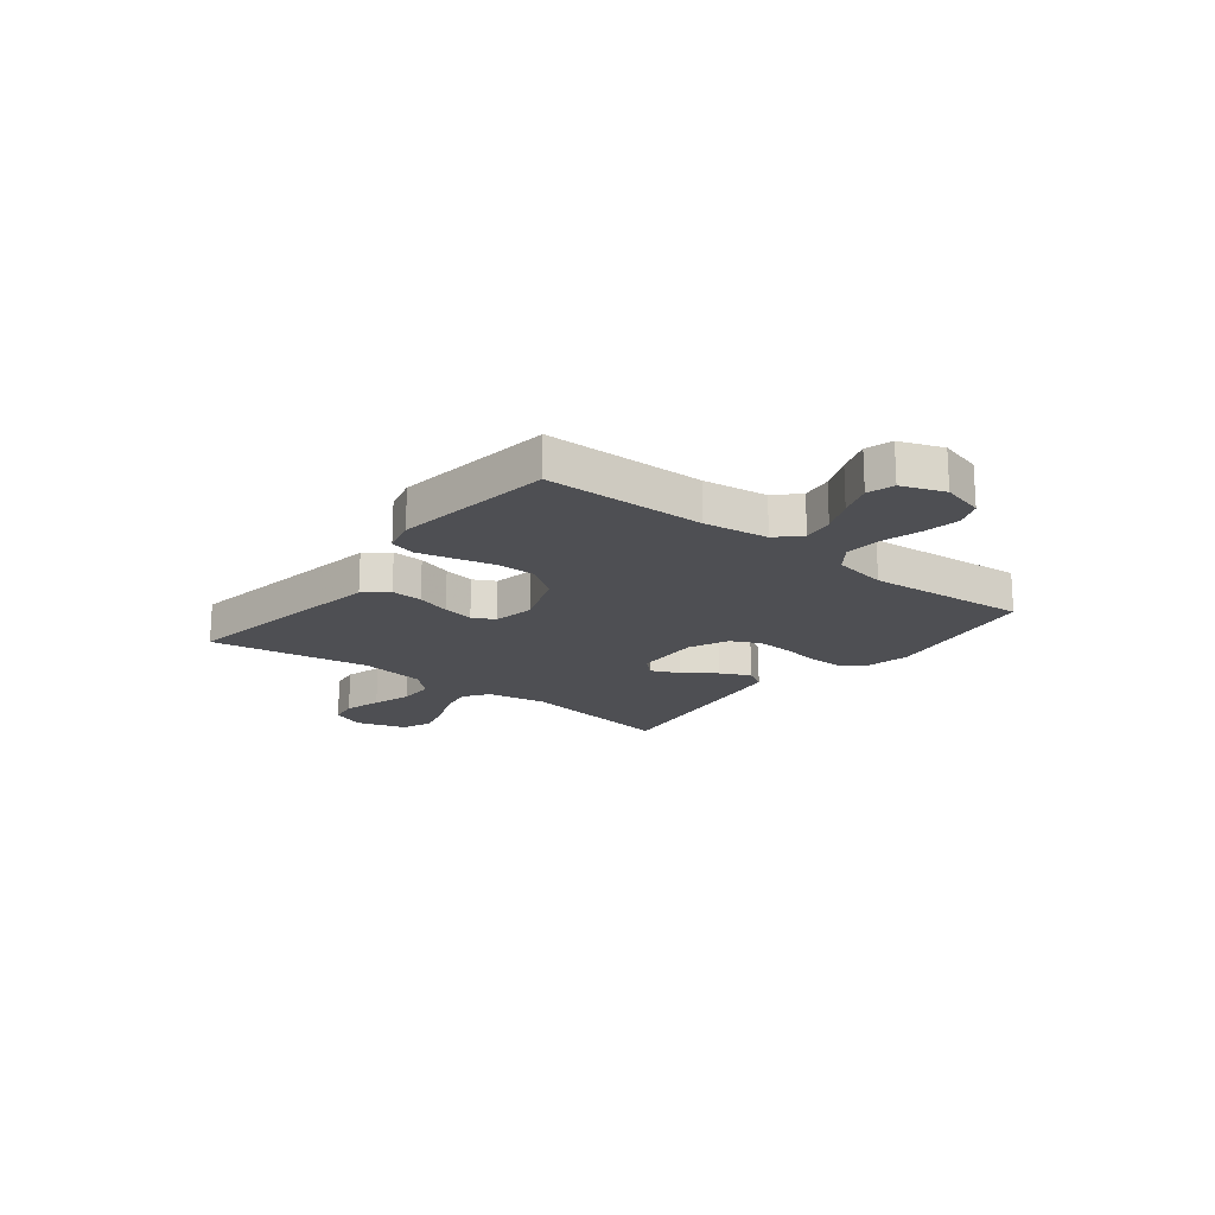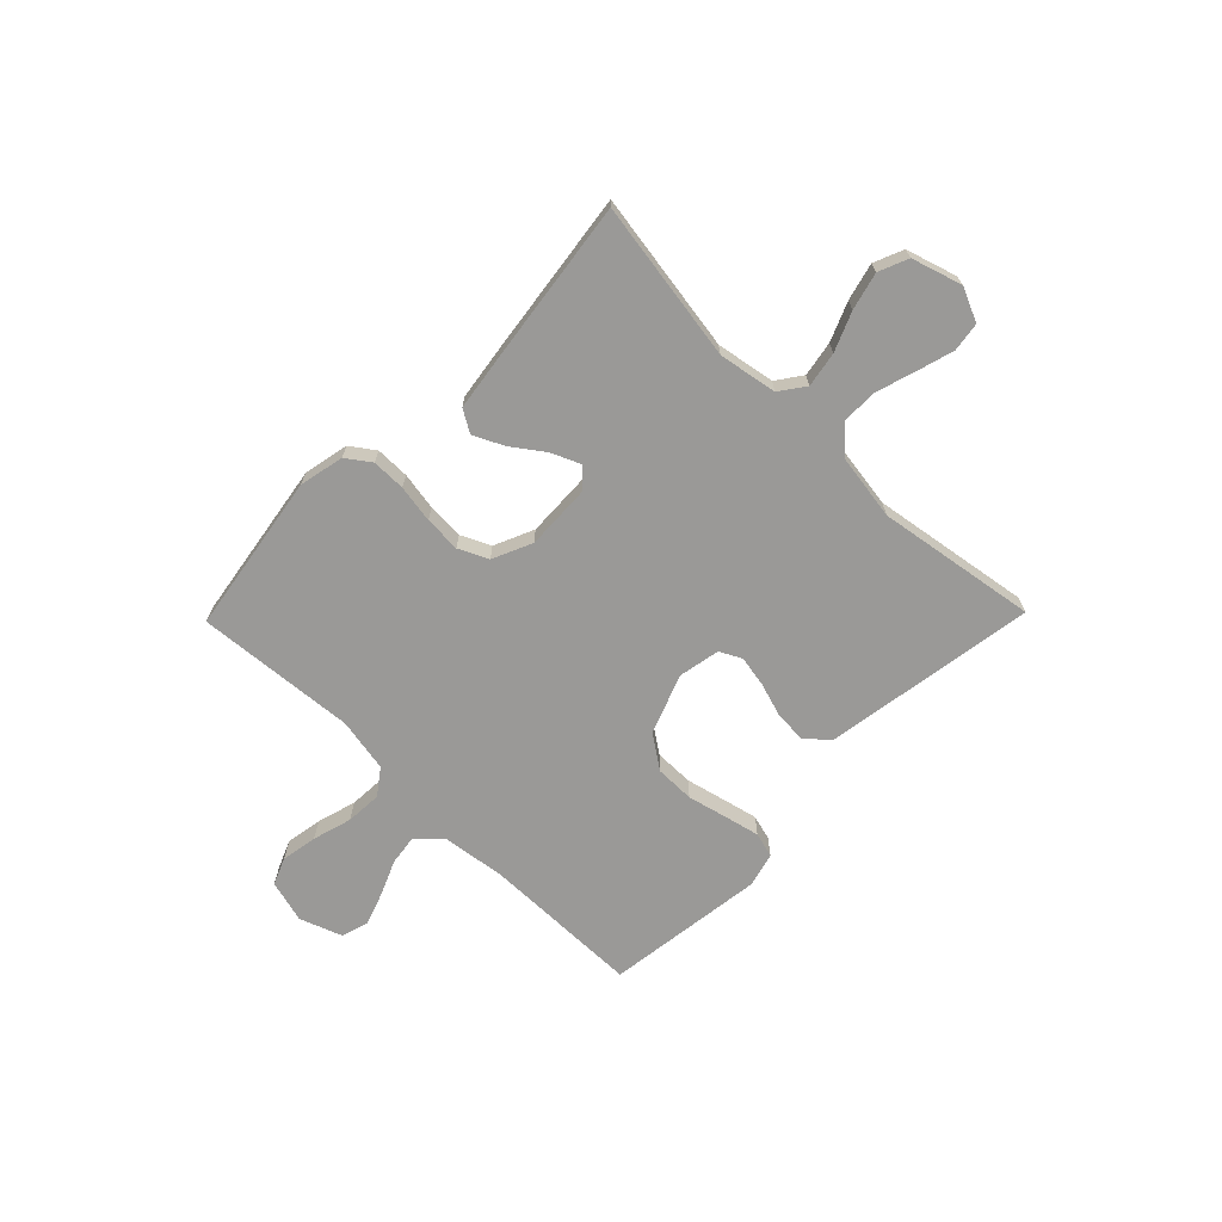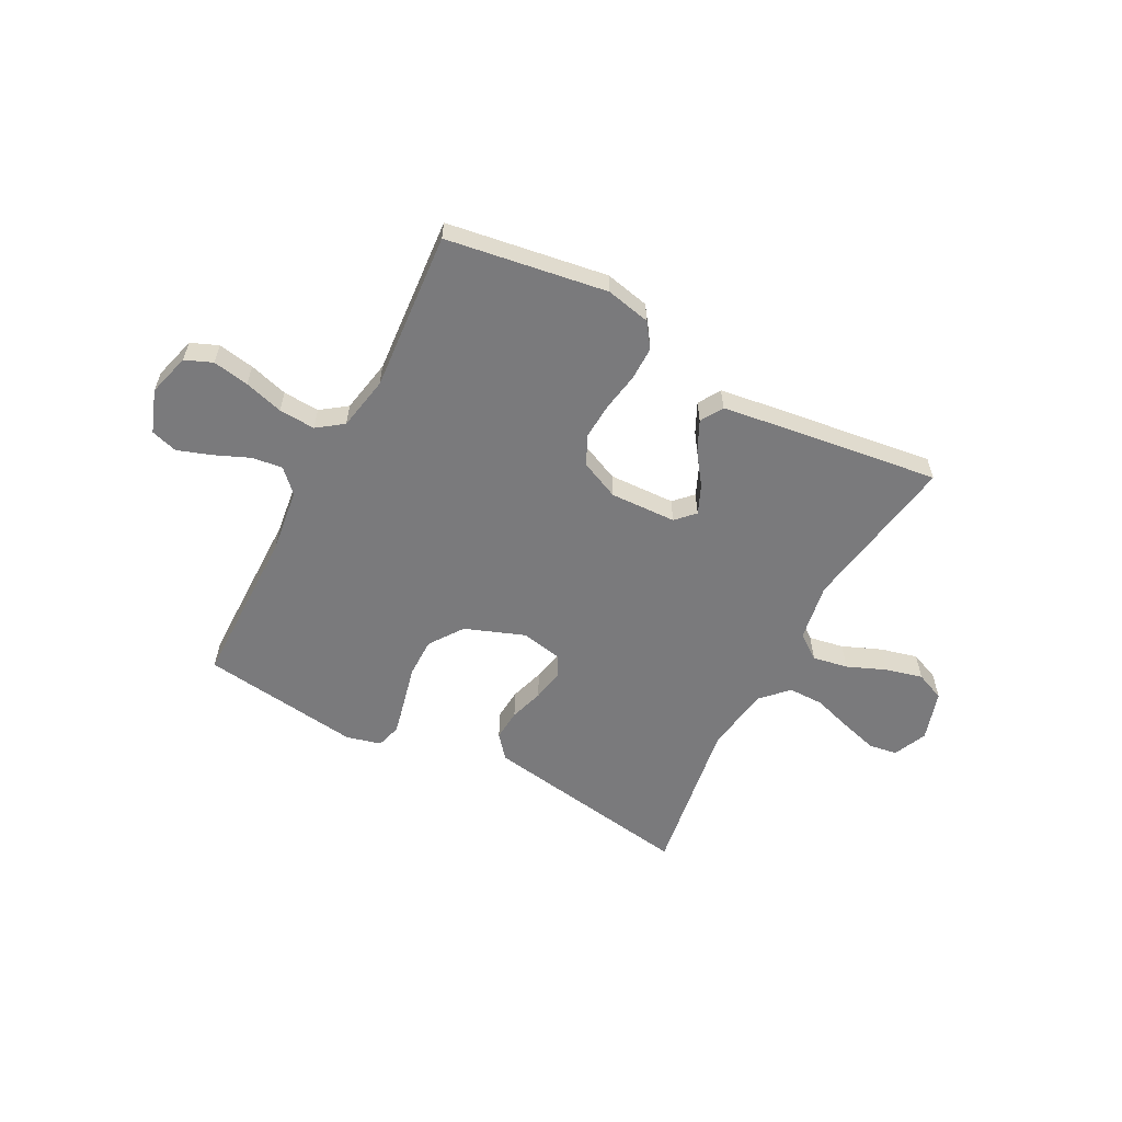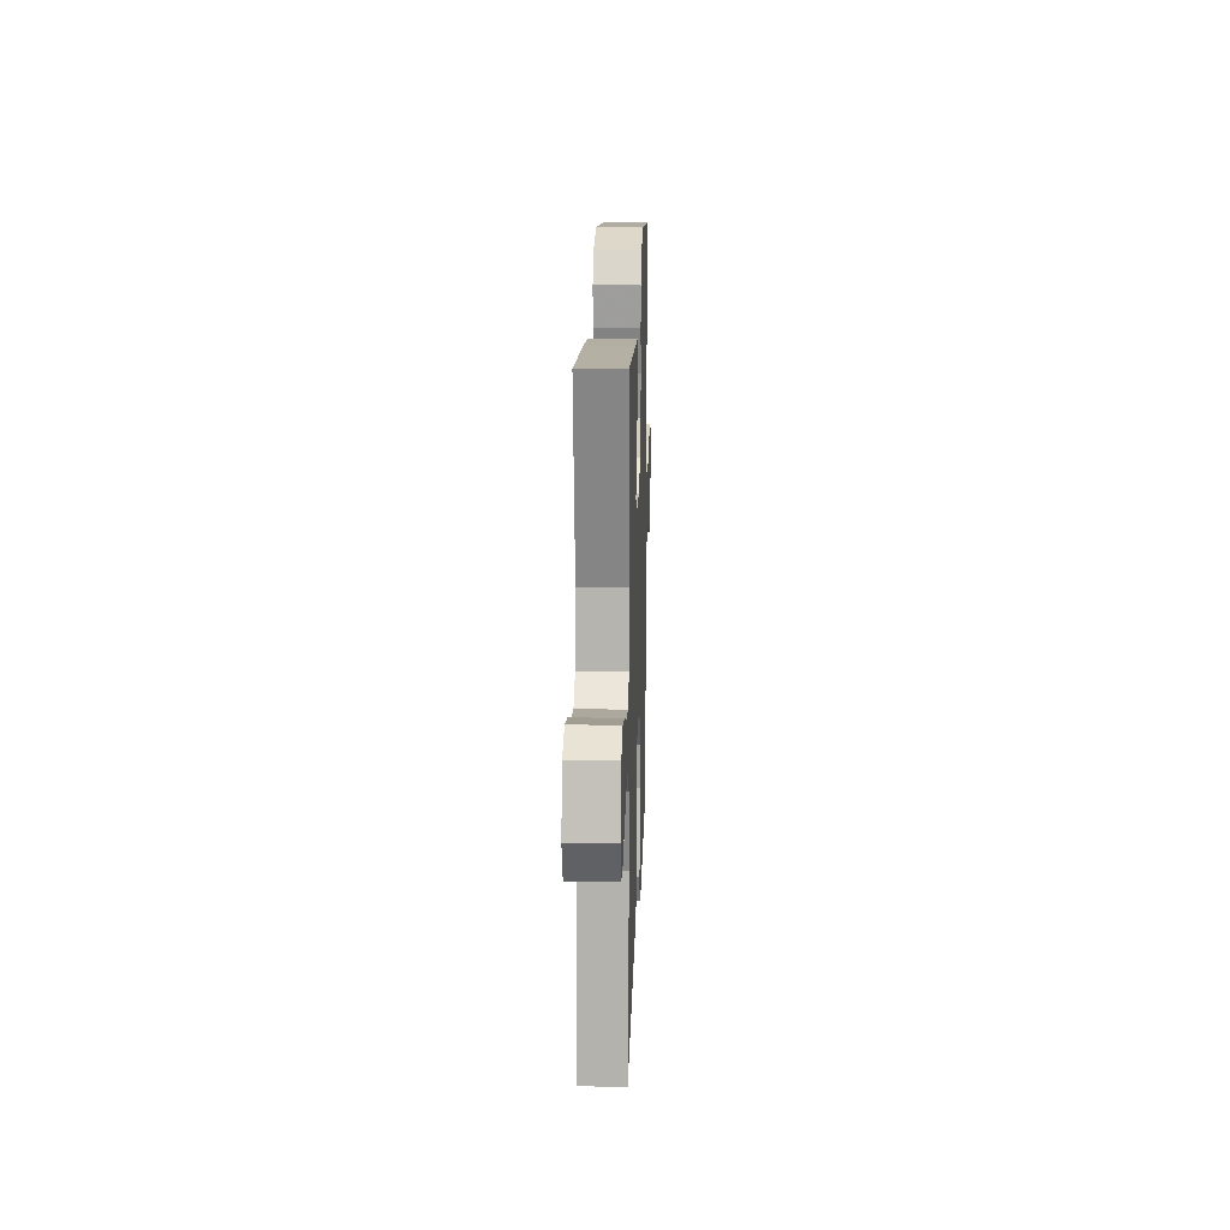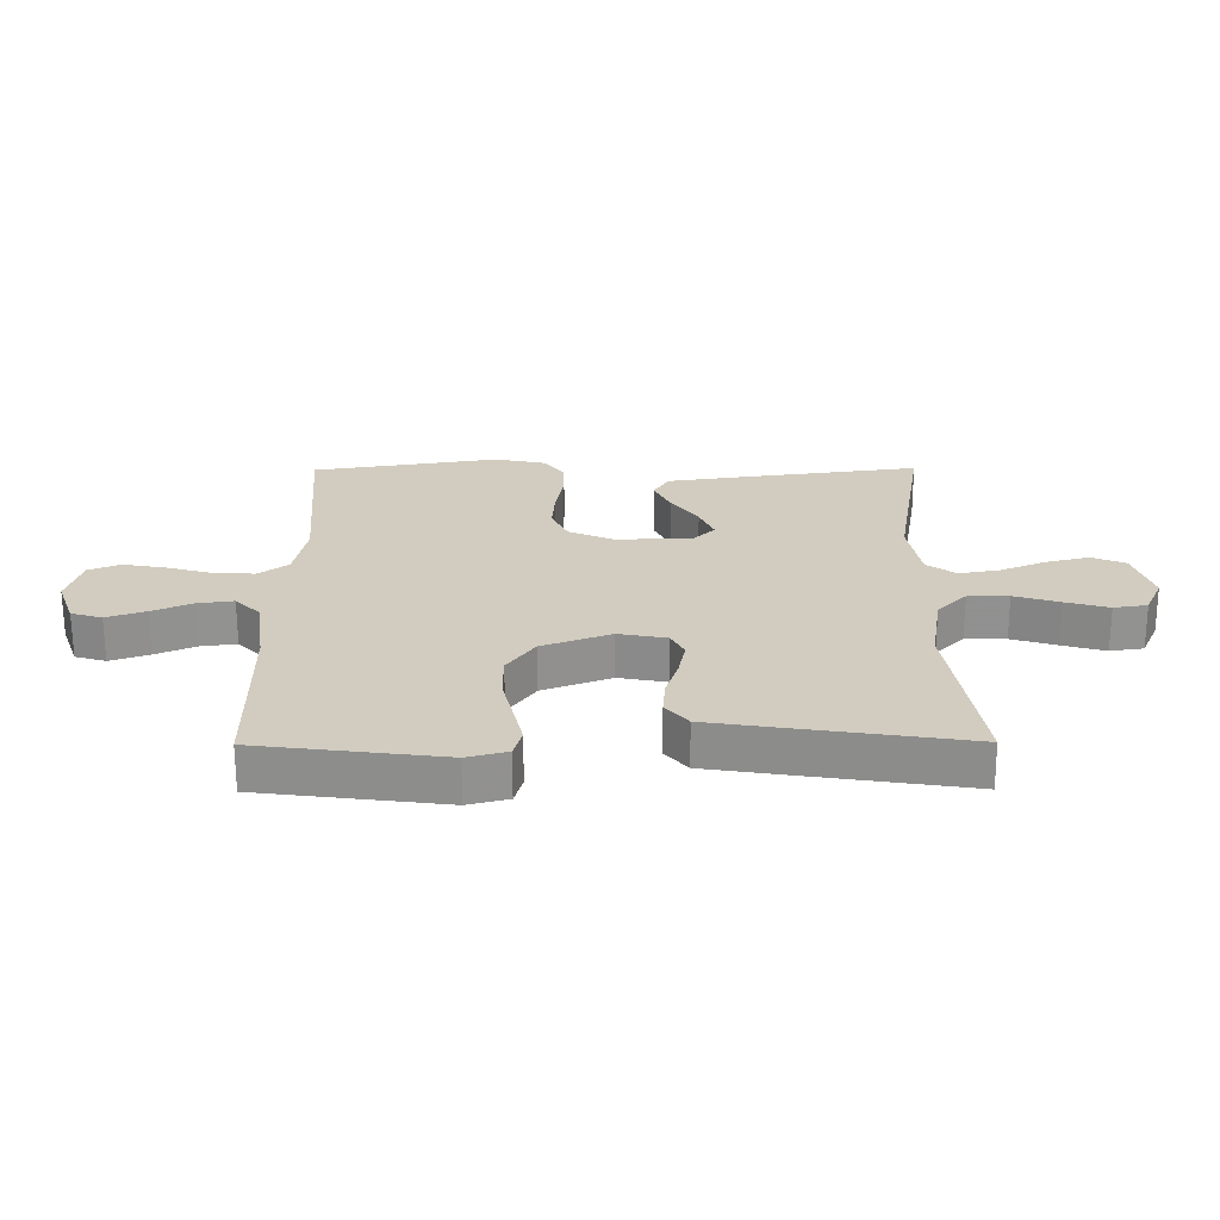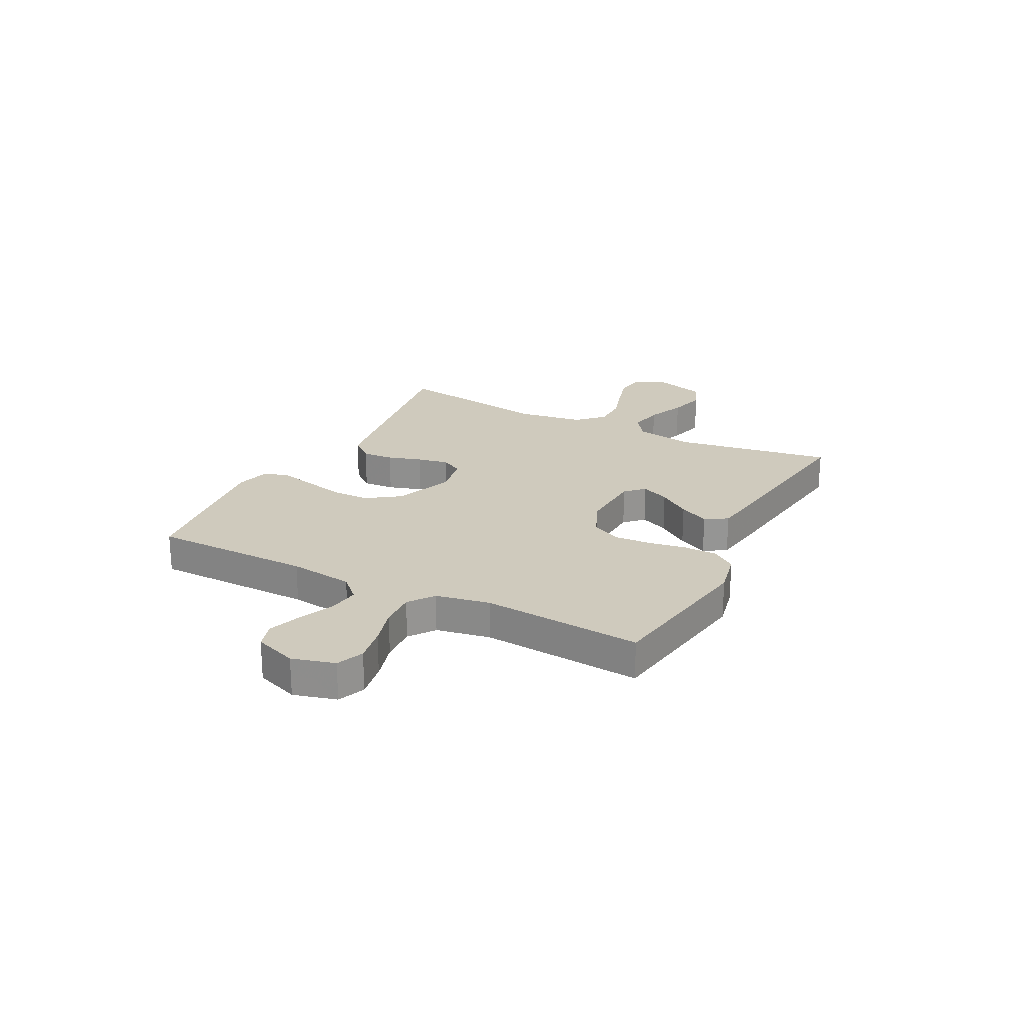
<metadata>
{"format":"obj","ext":"obj","renderer":"f3d","projection":"perspective","resolution":1024,"background":"white","views":[{"elev":-18.2,"azim":-128.0,"up":"+Y"},{"elev":-68.9,"azim":45.7,"up":"+Y"},{"elev":-58.2,"azim":-27.9,"up":"+Y"},{"elev":19.0,"azim":92.0,"up":"+Z"},{"elev":-65.8,"azim":0.2,"up":"+Z"},{"elev":22.9,"azim":-62.7,"up":"+Y"}]}
</metadata>
<code>
v -0.5 0.07 -0.5
v -0.503 0.07 -0.2
v -0.519 0.07 -0.079
v -0.56 0.07 -0.037
v -0.618 0.07 -0.045
v -0.683 0.07 -0.073
v -0.746 0.07 -0.095
v -0.796 0.07 -0.08
v -0.825 0.07 0
v -0.803 0.07 0.08
v -0.752 0.07 0.101
v -0.684 0.07 0.089
v -0.611 0.07 0.068
v -0.543 0.07 0.064
v -0.495 0.07 0.099
v -0.476 0.07 0.2
v -0.5 0.07 0.5
v -0.2 0.07 0.547
v -0.116 0.07 0.529
v -0.084 0.07 0.484
v -0.084 0.07 0.421
v -0.096 0.07 0.35
v -0.1 0.07 0.282
v -0.074 0.07 0.227
v 0 0.07 0.194
v 0.124 0.07 0.199
v 0.157 0.07 0.233
v 0.134 0.07 0.286
v 0.091 0.07 0.346
v 0.064 0.07 0.402
v 0.089 0.07 0.444
v 0.2 0.07 0.46
v 0.5 0.07 0.5
v 0.452 0.07 0.2
v 0.471 0.07 0.091
v 0.518 0.07 0.057
v 0.584 0.07 0.069
v 0.656 0.07 0.099
v 0.726 0.07 0.117
v 0.781 0.07 0.094
v 0.81 0.07 0
v 0.782 0.07 -0.063
v 0.728 0.07 -0.071
v 0.658 0.07 -0.051
v 0.585 0.07 -0.028
v 0.519 0.07 -0.028
v 0.472 0.07 -0.076
v 0.453 0.07 -0.2
v 0.5 0.07 -0.5
v 0.2 0.07 -0.453
v 0.1 0.07 -0.437
v 0.064 0.07 -0.394
v 0.068 0.07 -0.335
v 0.088 0.07 -0.271
v 0.099 0.07 -0.213
v 0.078 0.07 -0.172
v 0 0.07 -0.157
v -0.111 0.07 -0.199
v -0.155 0.07 -0.262
v -0.155 0.07 -0.335
v -0.137 0.07 -0.41
v -0.122 0.07 -0.475
v -0.135 0.07 -0.522
v -0.2 0.07 -0.539
v -0.5 0 -0.5
v -0.503 0 -0.2
v -0.519 0 -0.079
v -0.56 0 -0.037
v -0.618 0 -0.045
v -0.683 0 -0.073
v -0.746 0 -0.095
v -0.796 0 -0.08
v -0.825 0 0
v -0.803 0 0.08
v -0.752 0 0.101
v -0.684 0 0.089
v -0.611 0 0.068
v -0.543 0 0.064
v -0.495 0 0.099
v -0.476 0 0.2
v -0.5 0 0.5
v -0.2 0 0.547
v -0.116 0 0.529
v -0.084 0 0.484
v -0.084 0 0.421
v -0.096 0 0.35
v -0.1 0 0.282
v -0.074 0 0.227
v 0 0 0.194
v 0.124 0 0.199
v 0.157 0 0.233
v 0.134 0 0.286
v 0.091 0 0.346
v 0.064 0 0.402
v 0.089 0 0.444
v 0.2 0 0.46
v 0.5 0 0.5
v 0.452 0 0.2
v 0.471 0 0.091
v 0.518 0 0.057
v 0.584 0 0.069
v 0.656 0 0.099
v 0.726 0 0.117
v 0.781 0 0.094
v 0.81 0 0
v 0.782 0 -0.063
v 0.728 0 -0.071
v 0.658 0 -0.051
v 0.585 0 -0.028
v 0.519 0 -0.028
v 0.472 0 -0.076
v 0.453 0 -0.2
v 0.5 0 -0.5
v 0.2 0 -0.453
v 0.1 0 -0.437
v 0.064 0 -0.394
v 0.068 0 -0.335
v 0.088 0 -0.271
v 0.099 0 -0.213
v 0.078 0 -0.172
v 0 0 -0.157
v -0.111 0 -0.199
v -0.155 0 -0.262
v -0.155 0 -0.335
v -0.137 0 -0.41
v -0.122 0 -0.475
v -0.135 0 -0.522
v -0.2 0 -0.539
f 64 1 2
f 63 64 2
f 62 63 2
f 61 62 2
f 60 61 2
f 59 60 2 3
f 58 59 3 4
f 57 58 4
f 56 57 4
f 52 53 54
f 51 52 54
f 50 51 54
f 49 50 54
f 48 49 54
f 47 48 54 55
f 46 47 55 56
f 43 44 45
f 42 43 45
f 41 42 45
f 40 41 45
f 39 40 45
f 38 39 45
f 37 38 45
f 36 37 45 46
f 46 56 4
f 36 46 4
f 35 36 4
f 32 33 34
f 31 32 34
f 30 31 34
f 29 30 34
f 28 29 34
f 27 28 34 35
f 20 21 22
f 19 20 22
f 18 19 22
f 17 18 22
f 16 17 22
f 15 16 22 23
f 14 15 23 24
f 11 12 13
f 10 11 13
f 9 10 13
f 8 9 13
f 7 8 13
f 6 7 13
f 5 6 13
f 4 5 13 14
f 26 27 35
f 35 4 14
f 26 35 14
f 25 26 14
f 14 24 25
f 66 65 128
f 66 128 127
f 66 127 126
f 66 126 125
f 66 125 124
f 67 66 124 123
f 68 67 123 122
f 68 122 121
f 68 121 120
f 118 117 116
f 118 116 115
f 118 115 114
f 118 114 113
f 118 113 112
f 119 118 112 111
f 120 119 111 110
f 109 108 107
f 109 107 106
f 109 106 105
f 109 105 104
f 109 104 103
f 109 103 102
f 109 102 101
f 110 109 101 100
f 68 120 110
f 68 110 100
f 68 100 99
f 98 97 96
f 98 96 95
f 98 95 94
f 98 94 93
f 98 93 92
f 99 98 92 91
f 86 85 84
f 86 84 83
f 86 83 82
f 86 82 81
f 86 81 80
f 87 86 80 79
f 88 87 79 78
f 77 76 75
f 77 75 74
f 77 74 73
f 77 73 72
f 77 72 71
f 77 71 70
f 77 70 69
f 78 77 69 68
f 99 91 90
f 78 68 99
f 78 99 90
f 78 90 89
f 89 88 78
f 1 65 66 2
f 2 66 67 3
f 3 67 68 4
f 4 68 69 5
f 5 69 70 6
f 6 70 71 7
f 7 71 72 8
f 8 72 73 9
f 9 73 74 10
f 10 74 75 11
f 11 75 76 12
f 12 76 77 13
f 13 77 78 14
f 14 78 79 15
f 15 79 80 16
f 16 80 81 17
f 17 81 82 18
f 18 82 83 19
f 19 83 84 20
f 20 84 85 21
f 21 85 86 22
f 22 86 87 23
f 23 87 88 24
f 24 88 89 25
f 25 89 90 26
f 26 90 91 27
f 27 91 92 28
f 28 92 93 29
f 29 93 94 30
f 30 94 95 31
f 31 95 96 32
f 32 96 97 33
f 33 97 98 34
f 34 98 99 35
f 35 99 100 36
f 36 100 101 37
f 37 101 102 38
f 38 102 103 39
f 39 103 104 40
f 40 104 105 41
f 41 105 106 42
f 42 106 107 43
f 43 107 108 44
f 44 108 109 45
f 45 109 110 46
f 46 110 111 47
f 47 111 112 48
f 48 112 113 49
f 49 113 114 50
f 50 114 115 51
f 51 115 116 52
f 52 116 117 53
f 53 117 118 54
f 54 118 119 55
f 55 119 120 56
f 56 120 121 57
f 57 121 122 58
f 58 122 123 59
f 59 123 124 60
f 60 124 125 61
f 61 125 126 62
f 62 126 127 63
f 63 127 128 64
f 64 128 65 1

</code>
